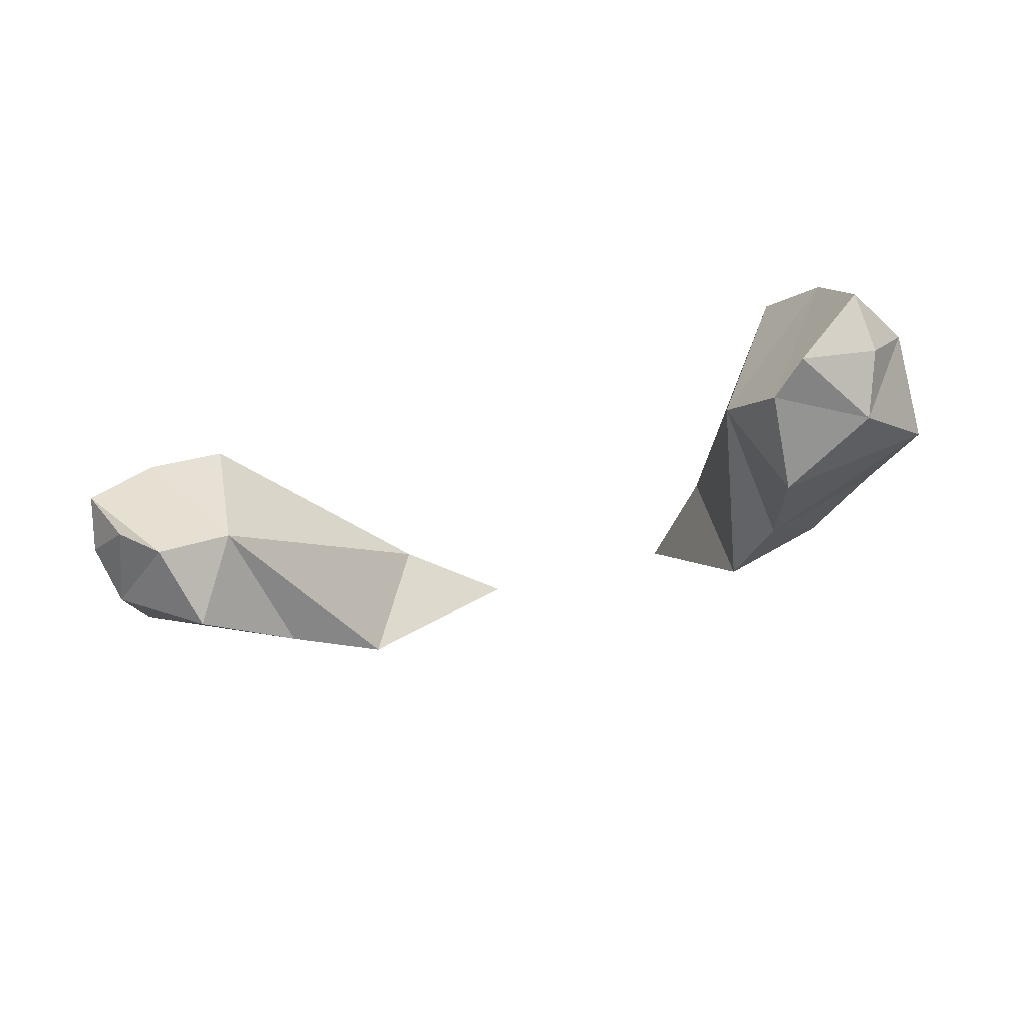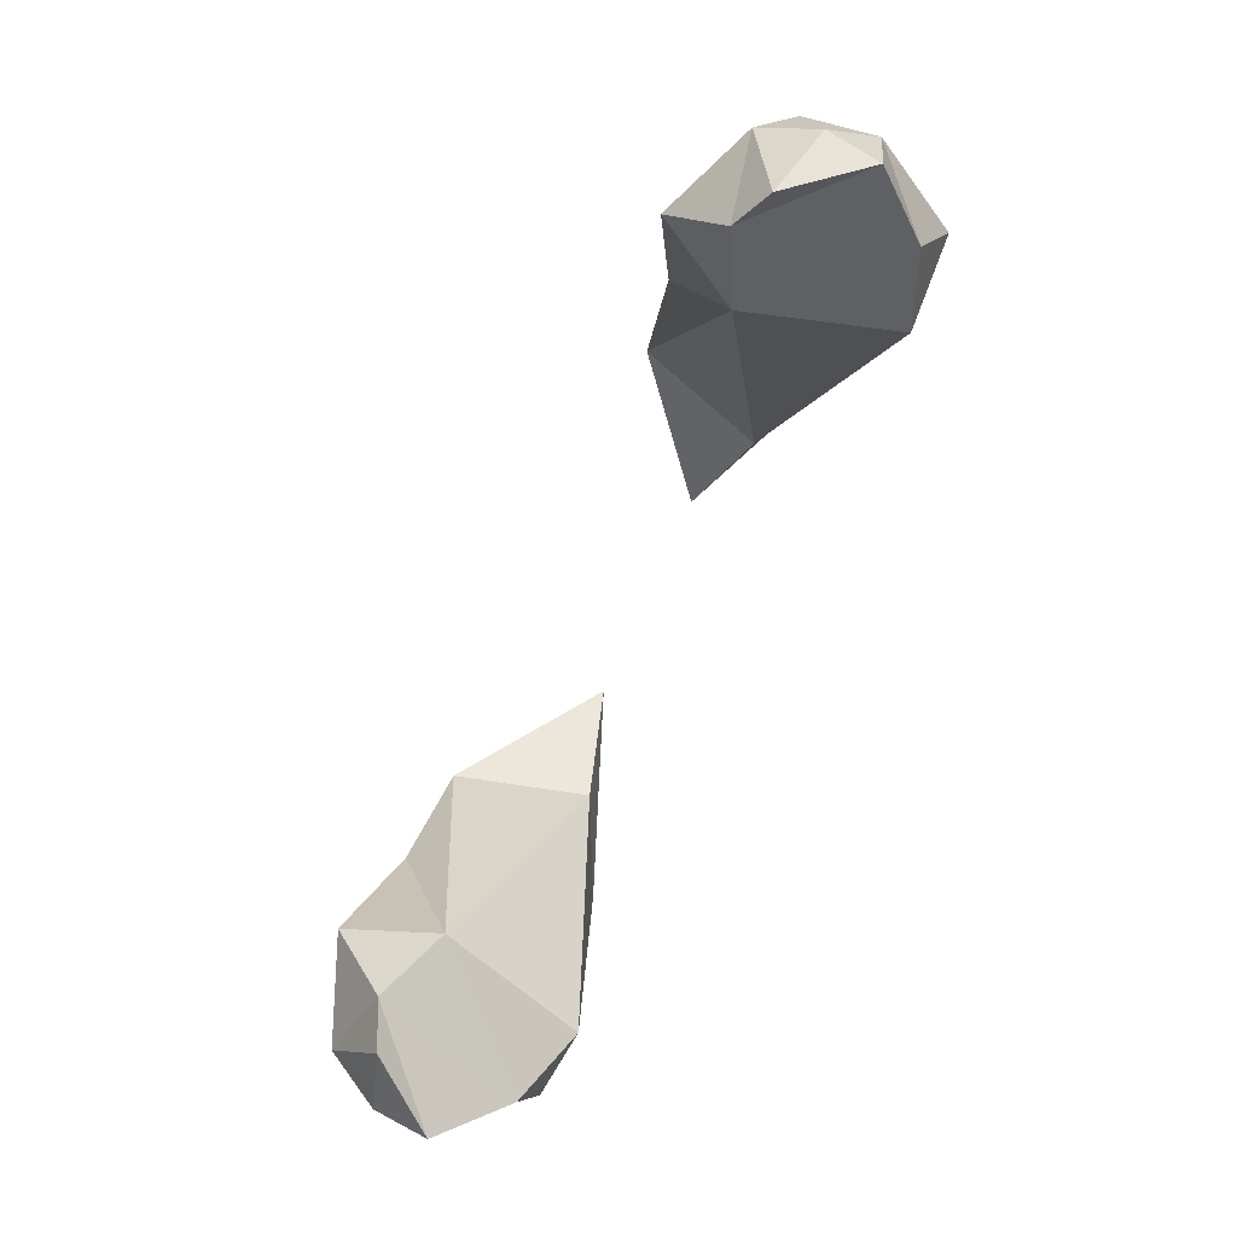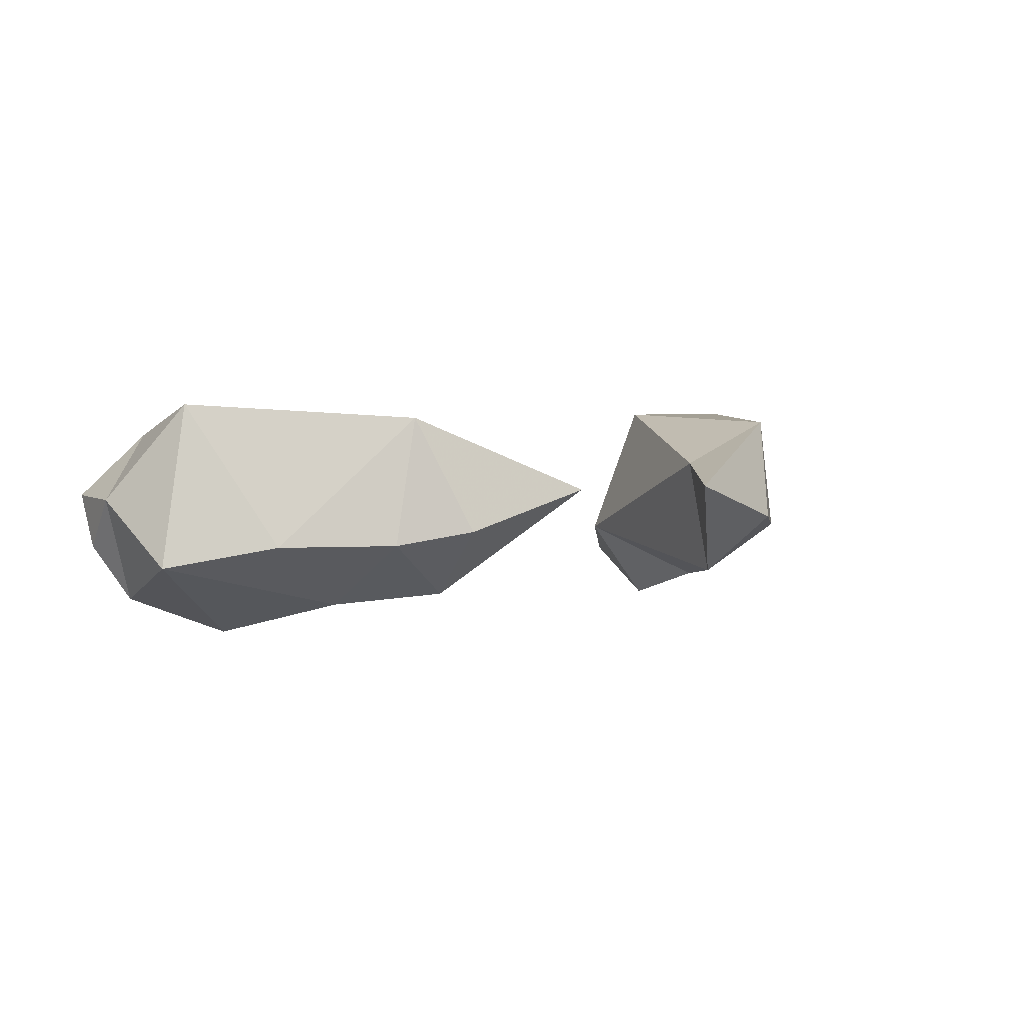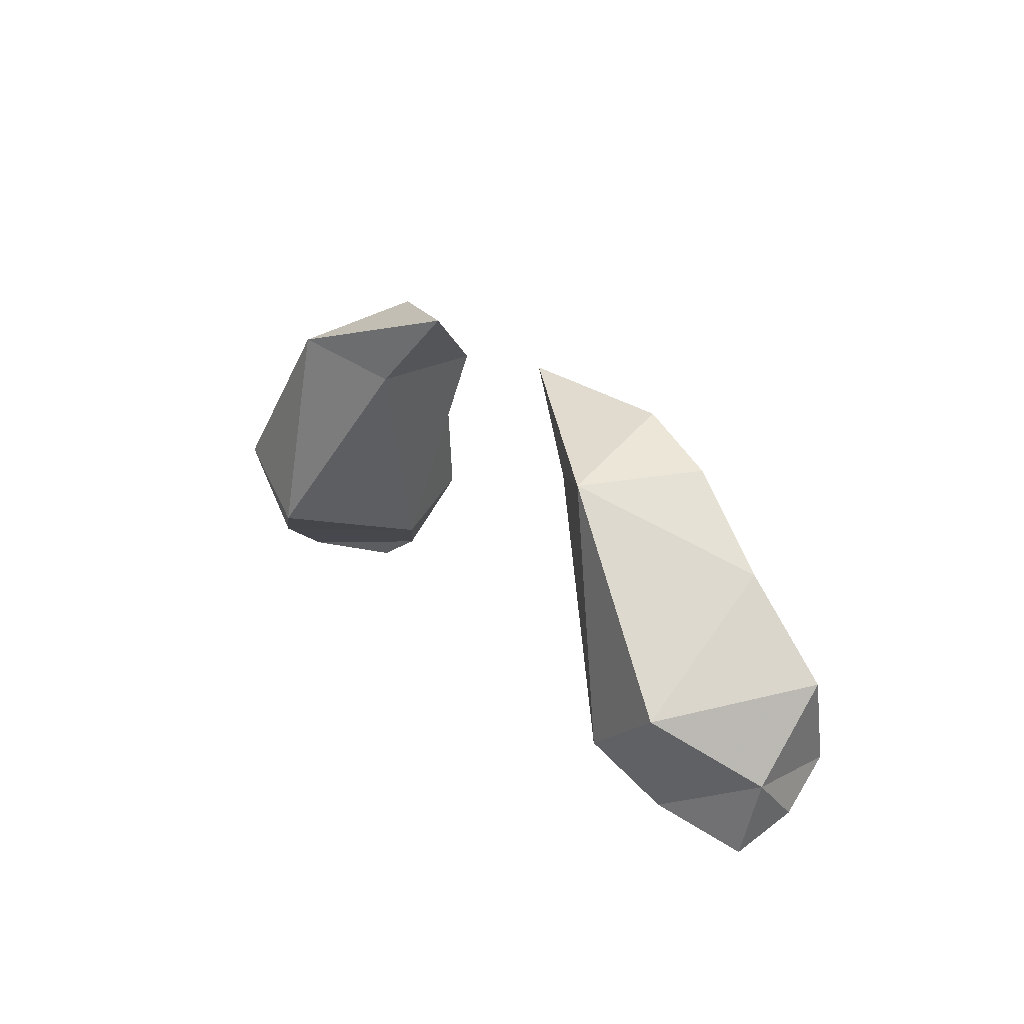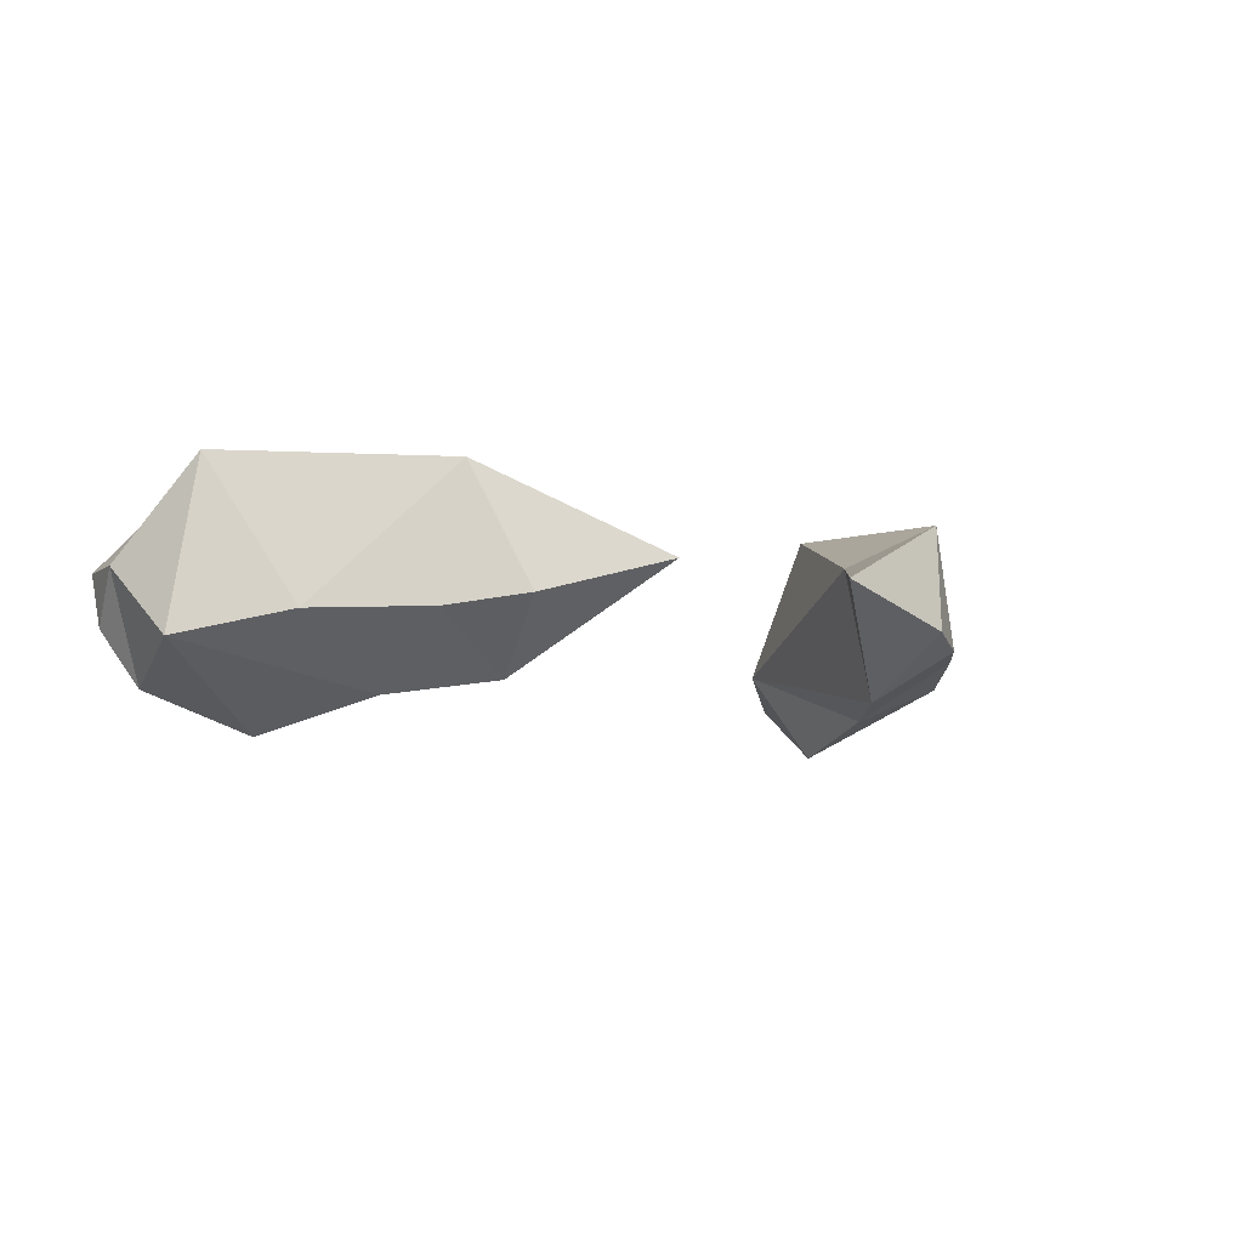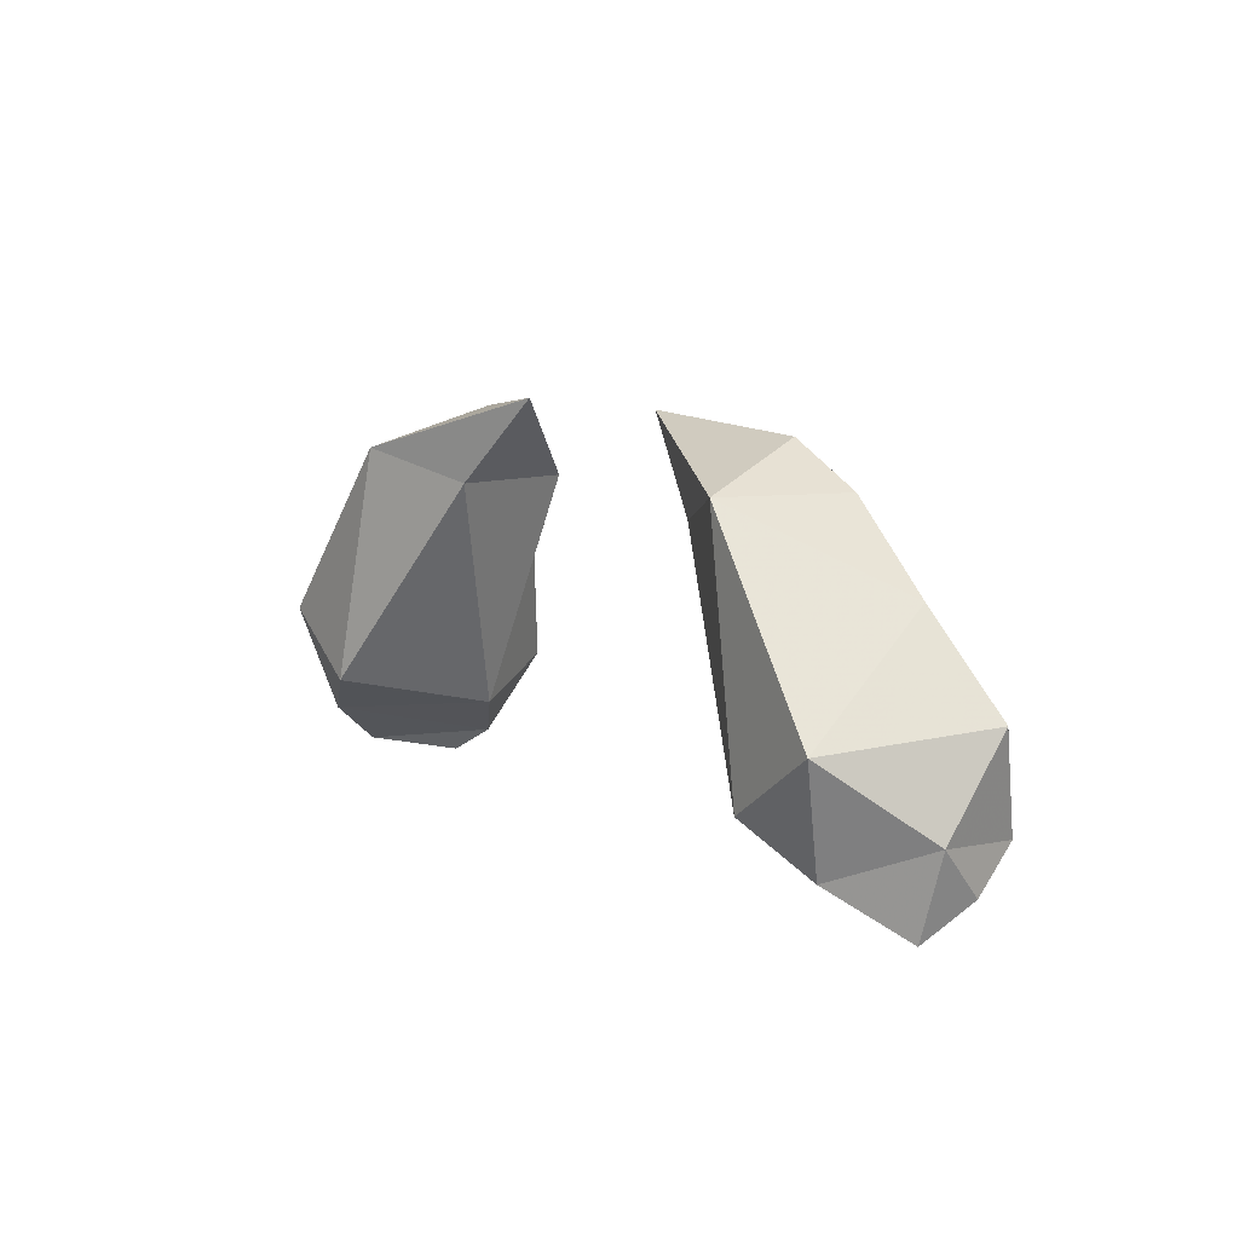
<metadata>
{"format":"obj","ext":"obj","renderer":"f3d","projection":"perspective","resolution":1024,"background":"white","views":[{"elev":-33.7,"azim":-156.5,"up":"+Y"},{"elev":-80.0,"azim":65.5,"up":"+Z"},{"elev":2.3,"azim":-46.9,"up":"+Y"},{"elev":21.0,"azim":-121.1,"up":"+Z"},{"elev":-6.0,"azim":-40.8,"up":"+Y"},{"elev":8.9,"azim":-122.8,"up":"+Z"}]}
</metadata>
<code>
g ChildOldSkunkArms
v -1.361 -0.4697 0.7335
v -1.48 -0.154 0.7802
v -1.426 -0.3051 0.6265
v -1.227 -0.3655 0.4998
v -1.109 -0.4221 0.5794
v -1.403 -0.1452 0.5322
v -1.266 0.047 0.6777
v 1.361 -0.4697 0.7335
v 1.426 -0.3051 0.6265
v 1.48 -0.154 0.7802
v 1.227 -0.3655 0.4998
v 1.109 -0.4221 0.5794
v 1.403 -0.1452 0.5322
v 1.266 0.047 0.6777
v -1.067 -0.5895 0.8275
v -0.9202 -0.3219 0.7133
v -0.9162 -0.4885 1.201
v -1.06 0.1362 0.8086
v -1.345 0.1399 1.003
v -0.8975 0.09824 1.549
v -0.5855 -0.05358 1.456
v -0.6993 -0.4525 1.454
v -0.3254 -0.1272 1.721
v 1.067 -0.5895 0.8275
v 0.9162 -0.4885 1.201
v 0.9202 -0.3219 0.7133
v 1.06 0.1362 0.8086
v 1.345 0.1399 1.003
v 0.8975 0.09824 1.549
v 0.5855 -0.05358 1.456
v 0.6993 -0.4525 1.454
v 0.3254 -0.1272 1.721
v -1.46 -0.3549 1.041
v -1.233 -0.2906 1.309
v -0.9738 -0.2865 1.547
v -0.7727 -0.2478 1.673
v 1.46 -0.3549 1.041
v 1.233 -0.2906 1.309
v 0.9738 -0.2865 1.547
v 0.7727 -0.2478 1.673
f 1 2 3
f 3 4 1
f 1 4 5
f 3 6 4
f 2 6 3
f 2 7 6
f 6 5 4
f 7 5 6
f 8 9 10
f 9 8 11
f 8 12 11
f 9 11 13
f 10 9 13
f 10 13 14
f 13 11 12
f 14 13 12
f 15 16 17
f 16 15 5
f 7 16 5
f 18 16 7
f 19 18 7
f 20 18 19
f 20 21 18
f 18 21 16
f 21 22 16
f 16 22 17
f 23 21 20
f 22 21 23
f 24 25 26
f 26 12 24
f 14 12 26
f 27 14 26
f 28 14 27
f 29 28 27
f 29 27 30
f 27 26 30
f 30 26 31
f 26 25 31
f 32 29 30
f 31 32 30
f 2 19 7
f 33 19 2
f 33 34 19
f 17 34 33
f 17 35 34
f 22 35 17
f 22 36 35
f 23 36 22
f 23 20 36
f 34 20 19
f 35 20 34
f 35 36 20
f 33 15 17
f 1 15 33
f 1 33 2
f 1 5 15
f 10 14 28
f 37 10 28
f 37 28 38
f 25 37 38
f 25 38 39
f 31 25 39
f 31 39 40
f 32 31 40
f 32 40 29
f 38 28 29
f 39 38 29
f 39 29 40
f 37 25 24
f 8 37 24
f 8 10 37
f 8 24 12

</code>
